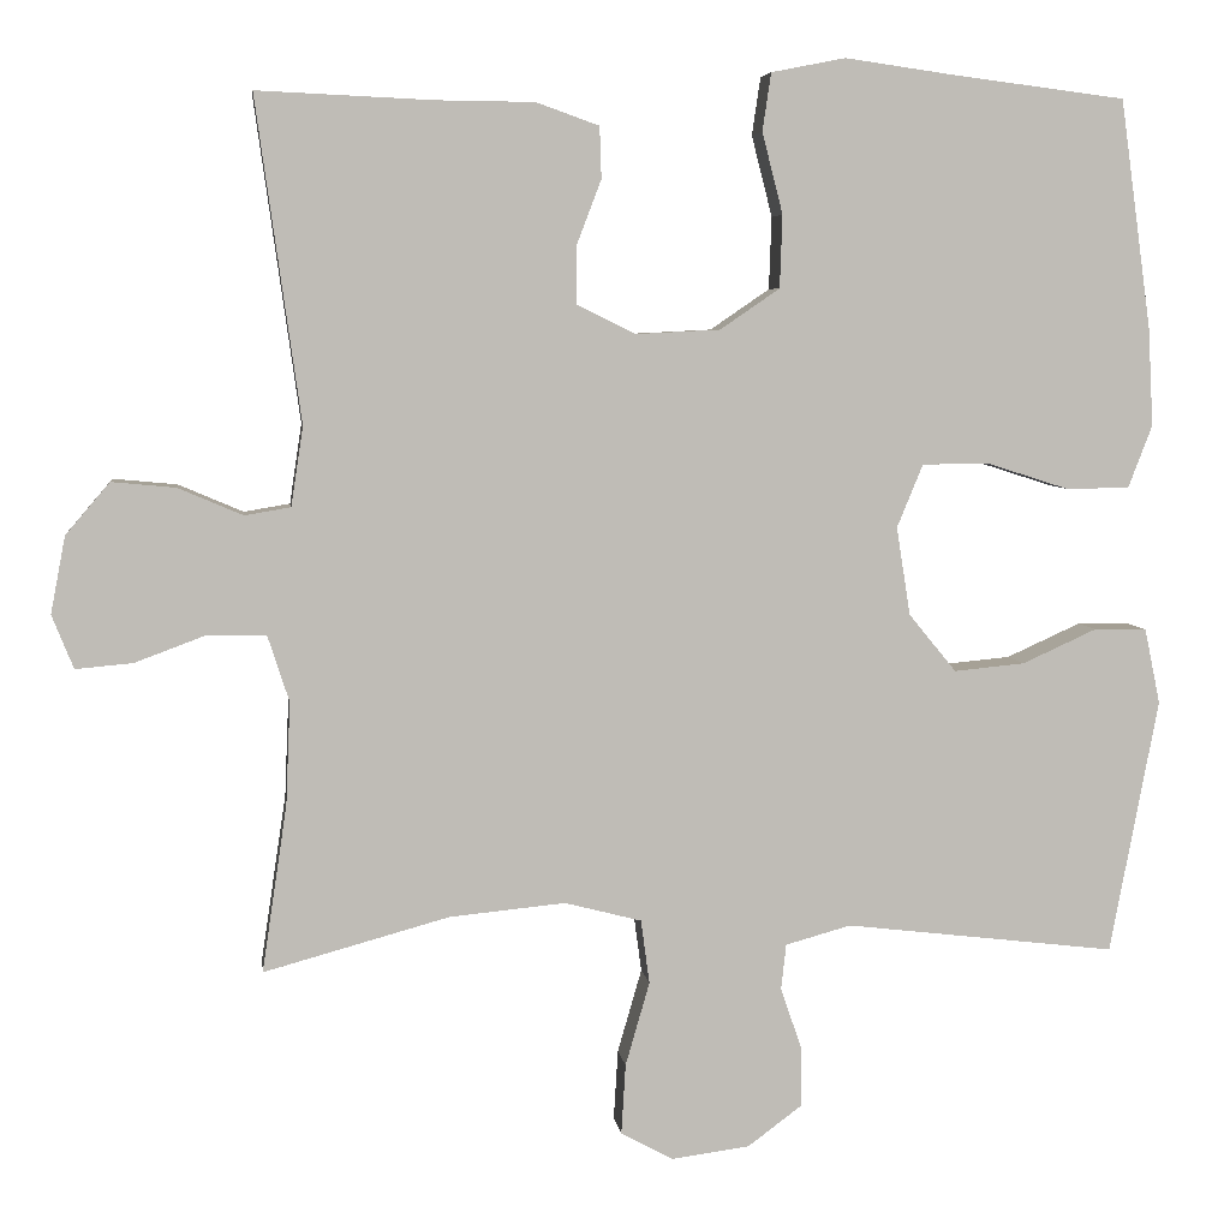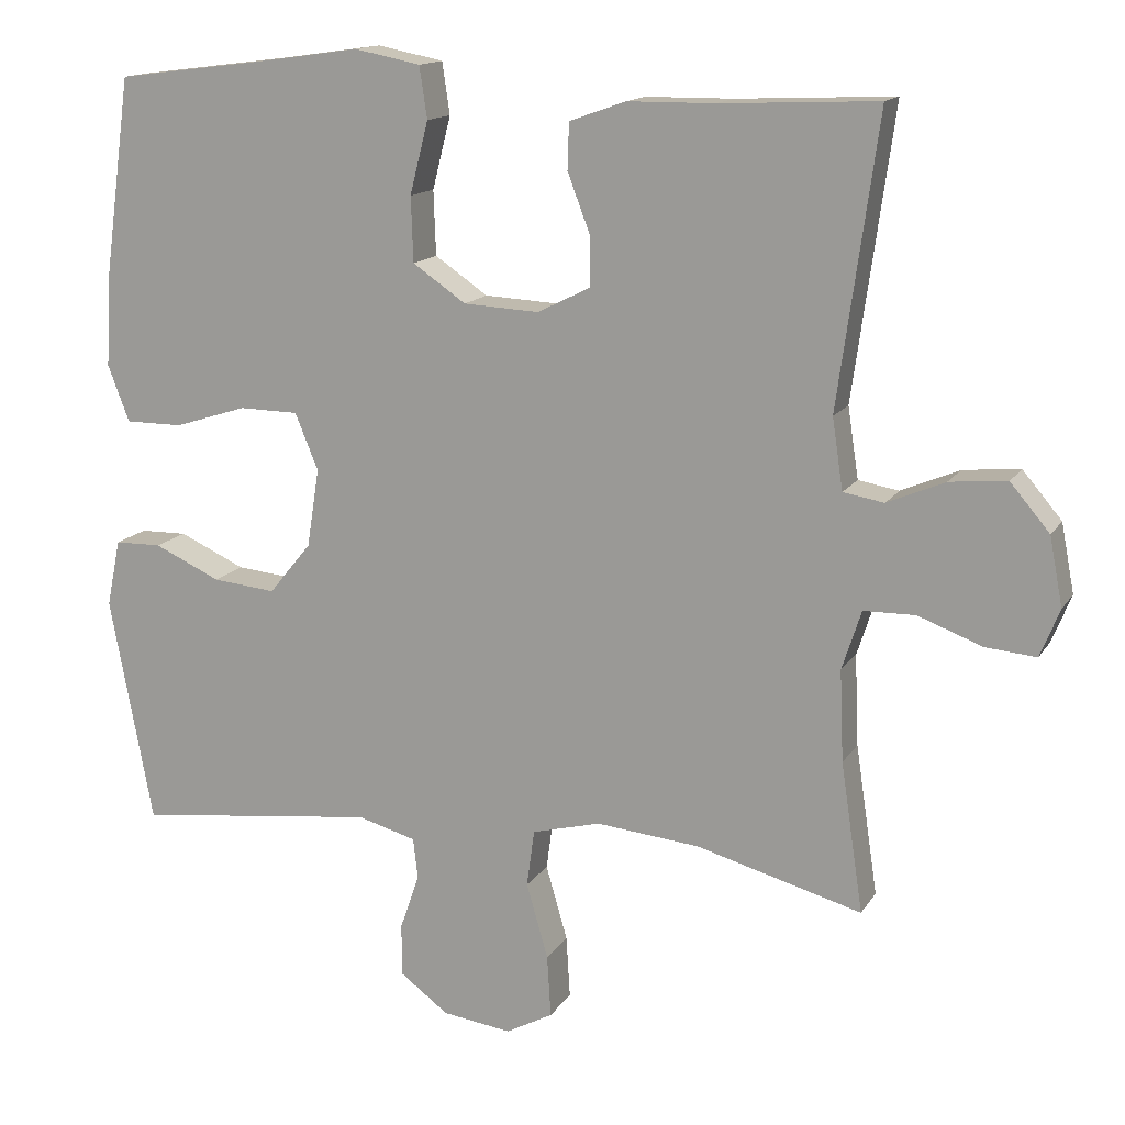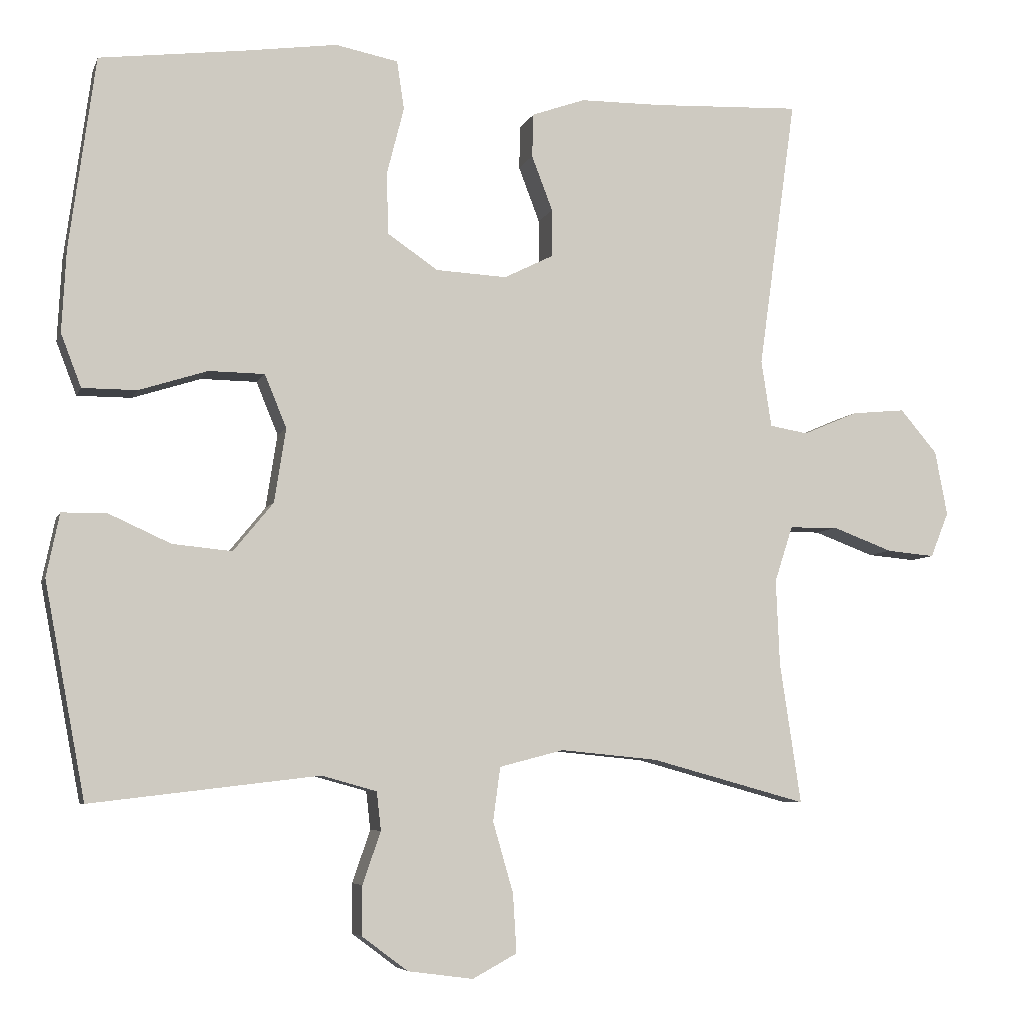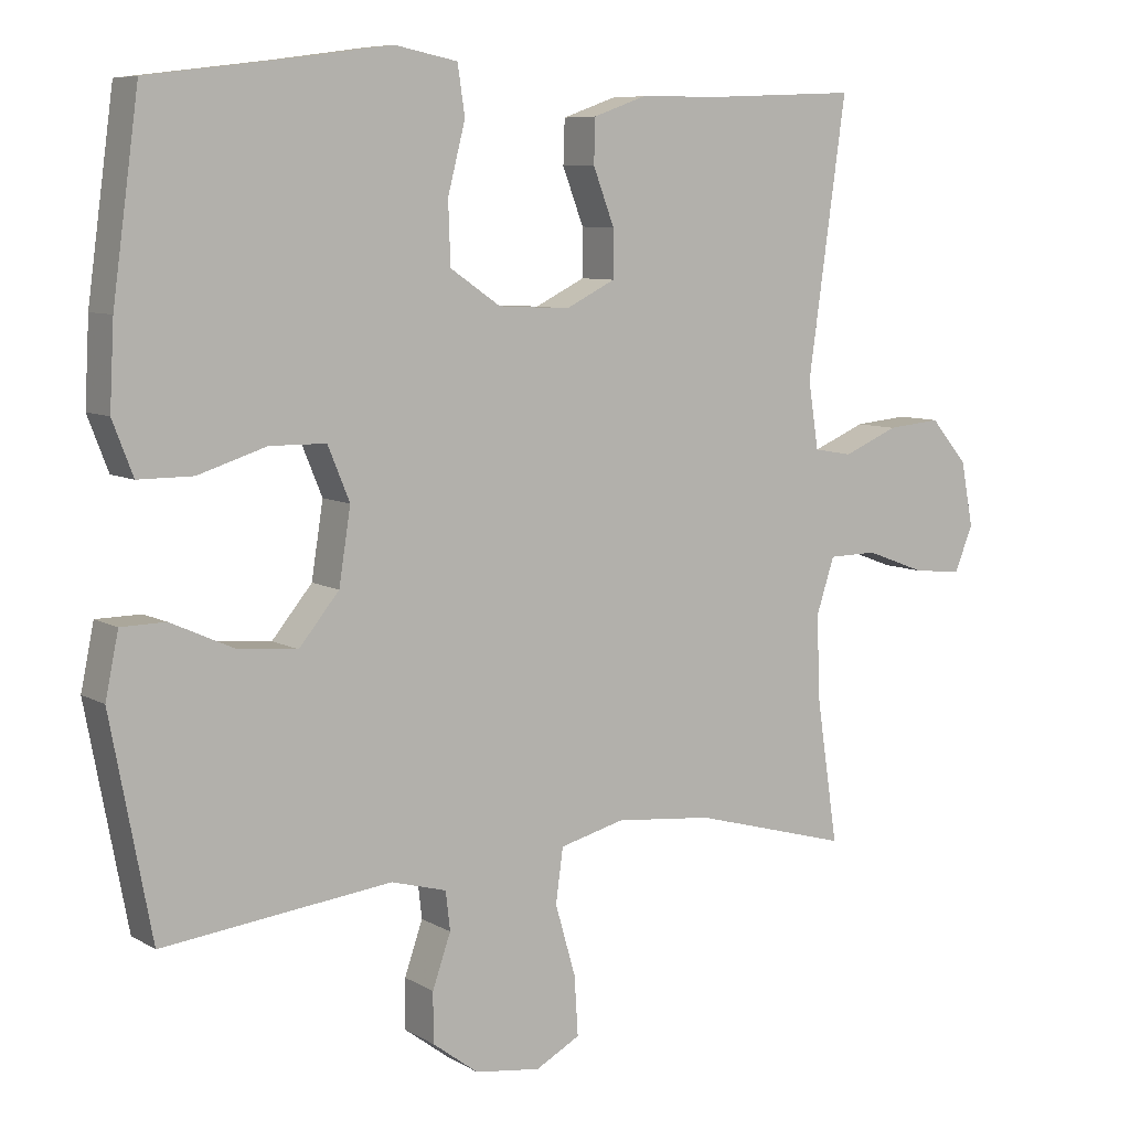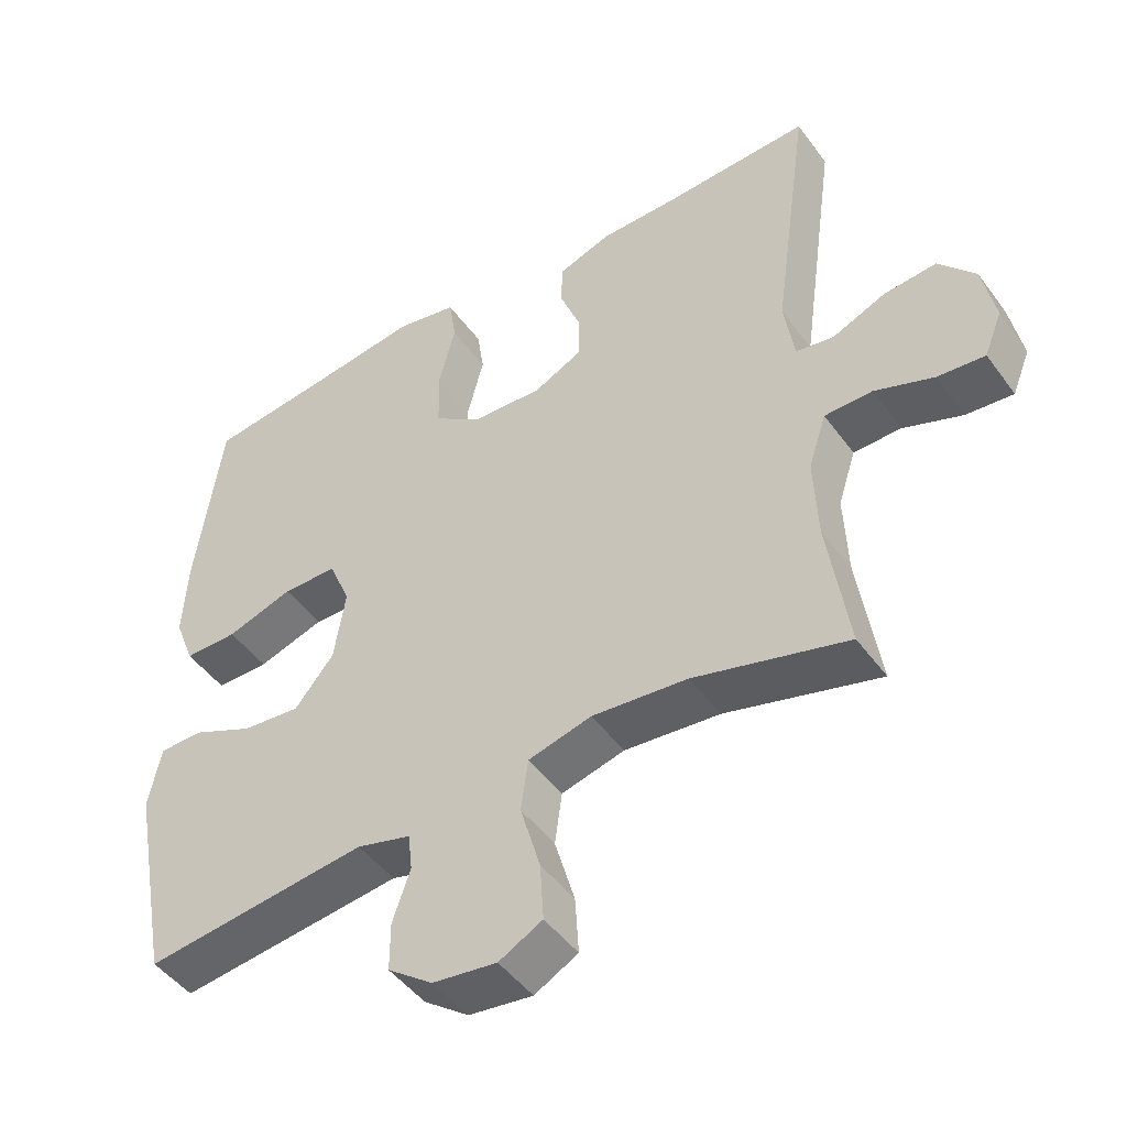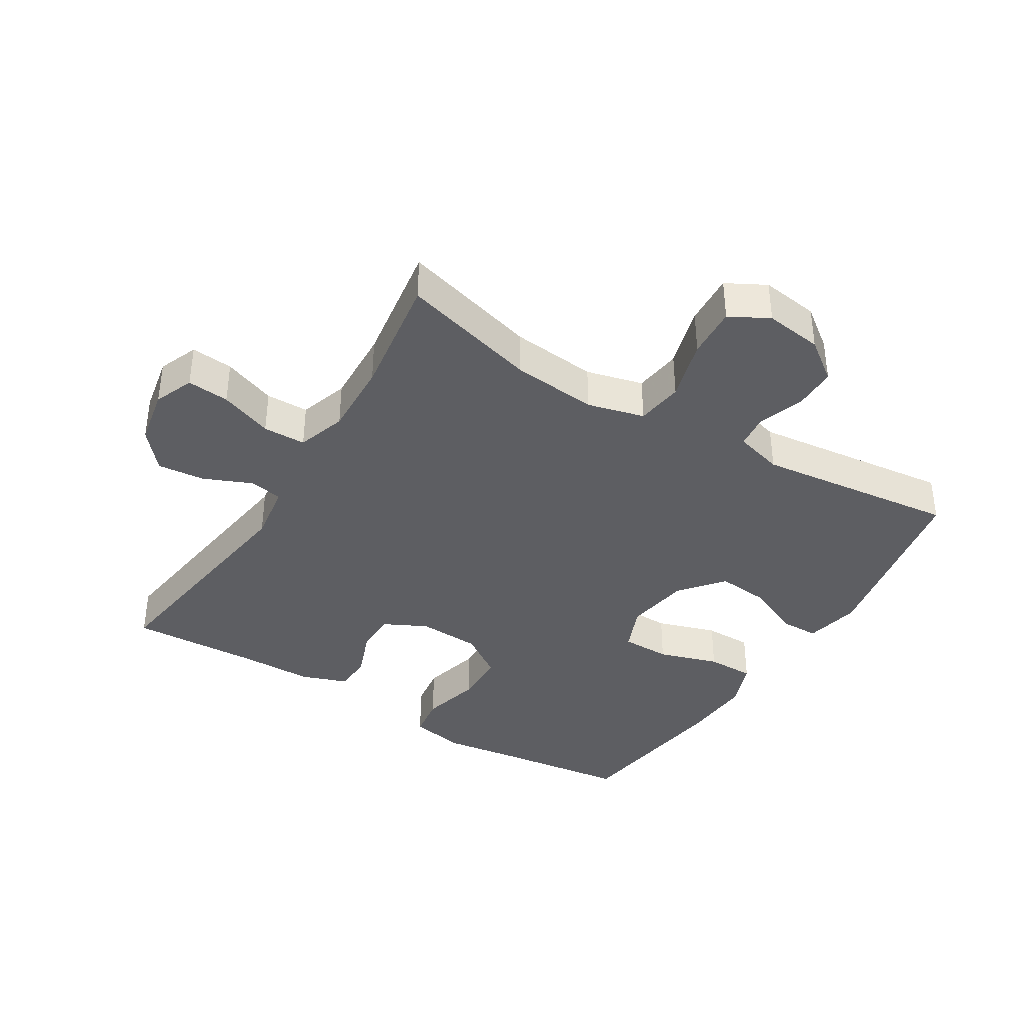
<metadata>
{"format":"obj","ext":"obj","renderer":"f3d","projection":"perspective","resolution":1024,"background":"white","views":[{"elev":5.5,"azim":172.7,"up":"+Z"},{"elev":14.4,"azim":21.2,"up":"+Z"},{"elev":-6.1,"azim":-15.0,"up":"+Z"},{"elev":7.7,"azim":-32.8,"up":"+Z"},{"elev":-47.2,"azim":34.2,"up":"+Z"},{"elev":-38.4,"azim":148.4,"up":"+Y"}]}
</metadata>
<code>
v -0.5 0.07 -0.5
v -0.556 0.07 -0.205
v -0.538 0.07 -0.118
v -0.477 0.07 -0.117
v -0.391 0.07 -0.156
v -0.309 0.07 -0.164
v -0.254 0.07 -0.097
v -0.238 0.07 0.005
v -0.268 0.07 0.078
v -0.345 0.07 0.079
v -0.439 0.07 0.049
v -0.514 0.07 0.049
v -0.542 0.07 0.122
v -0.536 0.07 0.236
v -0.5 0.07 0.5
v -0.301 0.07 0.525
v -0.173 0.07 0.543
v -0.087 0.07 0.526
v -0.077 0.07 0.459
v -0.101 0.07 0.365
v -0.098 0.07 0.281
v -0.029 0.07 0.234
v 0.069 0.07 0.229
v 0.137 0.07 0.263
v 0.137 0.07 0.328
v 0.108 0.07 0.404
v 0.11 0.07 0.464
v 0.183 0.07 0.49
v 0.296 0.07 0.491
v 0.5 0.07 0.5
v 0.448 0.07 0.126
v 0.462 0.07 0.034
v 0.515 0.07 0.025
v 0.59 0.07 0.057
v 0.664 0.07 0.064
v 0.715 0.07 0.004
v 0.732 0.07 -0.085
v 0.707 0.07 -0.147
v 0.641 0.07 -0.141
v 0.558 0.07 -0.11
v 0.491 0.07 -0.111
v 0.466 0.07 -0.188
v 0.471 0.07 -0.306
v 0.5 0.07 -0.5
v 0.285 0.07 -0.441
v 0.151 0.07 -0.428
v 0.062 0.07 -0.451
v 0.052 0.07 -0.525
v 0.08 0.07 -0.622
v 0.085 0.07 -0.703
v 0.024 0.07 -0.736
v -0.066 0.07 -0.724
v -0.129 0.07 -0.677
v -0.129 0.07 -0.609
v -0.104 0.07 -0.537
v -0.11 0.07 -0.484
v -0.186 0.07 -0.463
v -0.5 0 -0.5
v -0.556 0 -0.205
v -0.538 0 -0.118
v -0.477 0 -0.117
v -0.391 0 -0.156
v -0.309 0 -0.164
v -0.254 0 -0.097
v -0.238 0 0.005
v -0.268 0 0.078
v -0.345 0 0.079
v -0.439 0 0.049
v -0.514 0 0.049
v -0.542 0 0.122
v -0.536 0 0.236
v -0.5 0 0.5
v -0.301 0 0.525
v -0.173 0 0.543
v -0.087 0 0.526
v -0.077 0 0.459
v -0.101 0 0.365
v -0.098 0 0.281
v -0.029 0 0.234
v 0.069 0 0.229
v 0.137 0 0.263
v 0.137 0 0.328
v 0.108 0 0.404
v 0.11 0 0.464
v 0.183 0 0.49
v 0.296 0 0.491
v 0.5 0 0.5
v 0.448 0 0.126
v 0.462 0 0.034
v 0.515 0 0.025
v 0.59 0 0.057
v 0.664 0 0.064
v 0.715 0 0.004
v 0.732 0 -0.085
v 0.707 0 -0.147
v 0.641 0 -0.141
v 0.558 0 -0.11
v 0.491 0 -0.111
v 0.466 0 -0.188
v 0.471 0 -0.306
v 0.5 0 -0.5
v 0.285 0 -0.441
v 0.151 0 -0.428
v 0.062 0 -0.451
v 0.052 0 -0.525
v 0.08 0 -0.622
v 0.085 0 -0.703
v 0.024 0 -0.736
v -0.066 0 -0.724
v -0.129 0 -0.677
v -0.129 0 -0.609
v -0.104 0 -0.537
v -0.11 0 -0.484
v -0.186 0 -0.463
f 52 53 54 55
f 52 55 56
f 51 52 56
f 48 49 50 51
f 48 51 56
f 47 48 56 57
f 43 44 45
f 42 43 45 46
f 41 42 46 47
f 37 38 39 40
f 37 40 41
f 36 37 41
f 33 34 35 36
f 33 36 41
f 32 33 41 47
f 29 30 31
f 25 26 27 28
f 24 25 28 29
f 17 18 19 20
f 16 17 20 21
f 15 16 21
f 14 15 21 22
f 10 11 12 13
f 9 10 13 14
f 2 3 4 5
f 57 1 2 5
f 57 5 6
f 47 57 6 7
f 32 47 7 8
f 24 29 31 32
f 23 24 32 8
f 9 14 22 23
f 8 9 23
f 112 111 110 109
f 113 112 109
f 113 109 108
f 108 107 106 105
f 113 108 105
f 114 113 105 104
f 102 101 100
f 103 102 100 99
f 104 103 99 98
f 97 96 95 94
f 98 97 94
f 98 94 93
f 93 92 91 90
f 98 93 90
f 104 98 90 89
f 88 87 86
f 85 84 83 82
f 86 85 82 81
f 77 76 75 74
f 78 77 74 73
f 78 73 72
f 79 78 72 71
f 70 69 68 67
f 71 70 67 66
f 62 61 60 59
f 62 59 58 114
f 63 62 114
f 64 63 114 104
f 65 64 104 89
f 89 88 86 81
f 65 89 81 80
f 80 79 71 66
f 80 66 65
f 1 58 59 2
f 2 59 60 3
f 3 60 61 4
f 4 61 62 5
f 5 62 63 6
f 6 63 64 7
f 7 64 65 8
f 8 65 66 9
f 9 66 67 10
f 10 67 68 11
f 11 68 69 12
f 12 69 70 13
f 13 70 71 14
f 14 71 72 15
f 15 72 73 16
f 16 73 74 17
f 17 74 75 18
f 18 75 76 19
f 19 76 77 20
f 20 77 78 21
f 21 78 79 22
f 22 79 80 23
f 23 80 81 24
f 24 81 82 25
f 25 82 83 26
f 26 83 84 27
f 27 84 85 28
f 28 85 86 29
f 29 86 87 30
f 30 87 88 31
f 31 88 89 32
f 32 89 90 33
f 33 90 91 34
f 34 91 92 35
f 35 92 93 36
f 36 93 94 37
f 37 94 95 38
f 38 95 96 39
f 39 96 97 40
f 40 97 98 41
f 41 98 99 42
f 42 99 100 43
f 43 100 101 44
f 44 101 102 45
f 45 102 103 46
f 46 103 104 47
f 47 104 105 48
f 48 105 106 49
f 49 106 107 50
f 50 107 108 51
f 51 108 109 52
f 52 109 110 53
f 53 110 111 54
f 54 111 112 55
f 55 112 113 56
f 56 113 114 57
f 57 114 58 1

</code>
